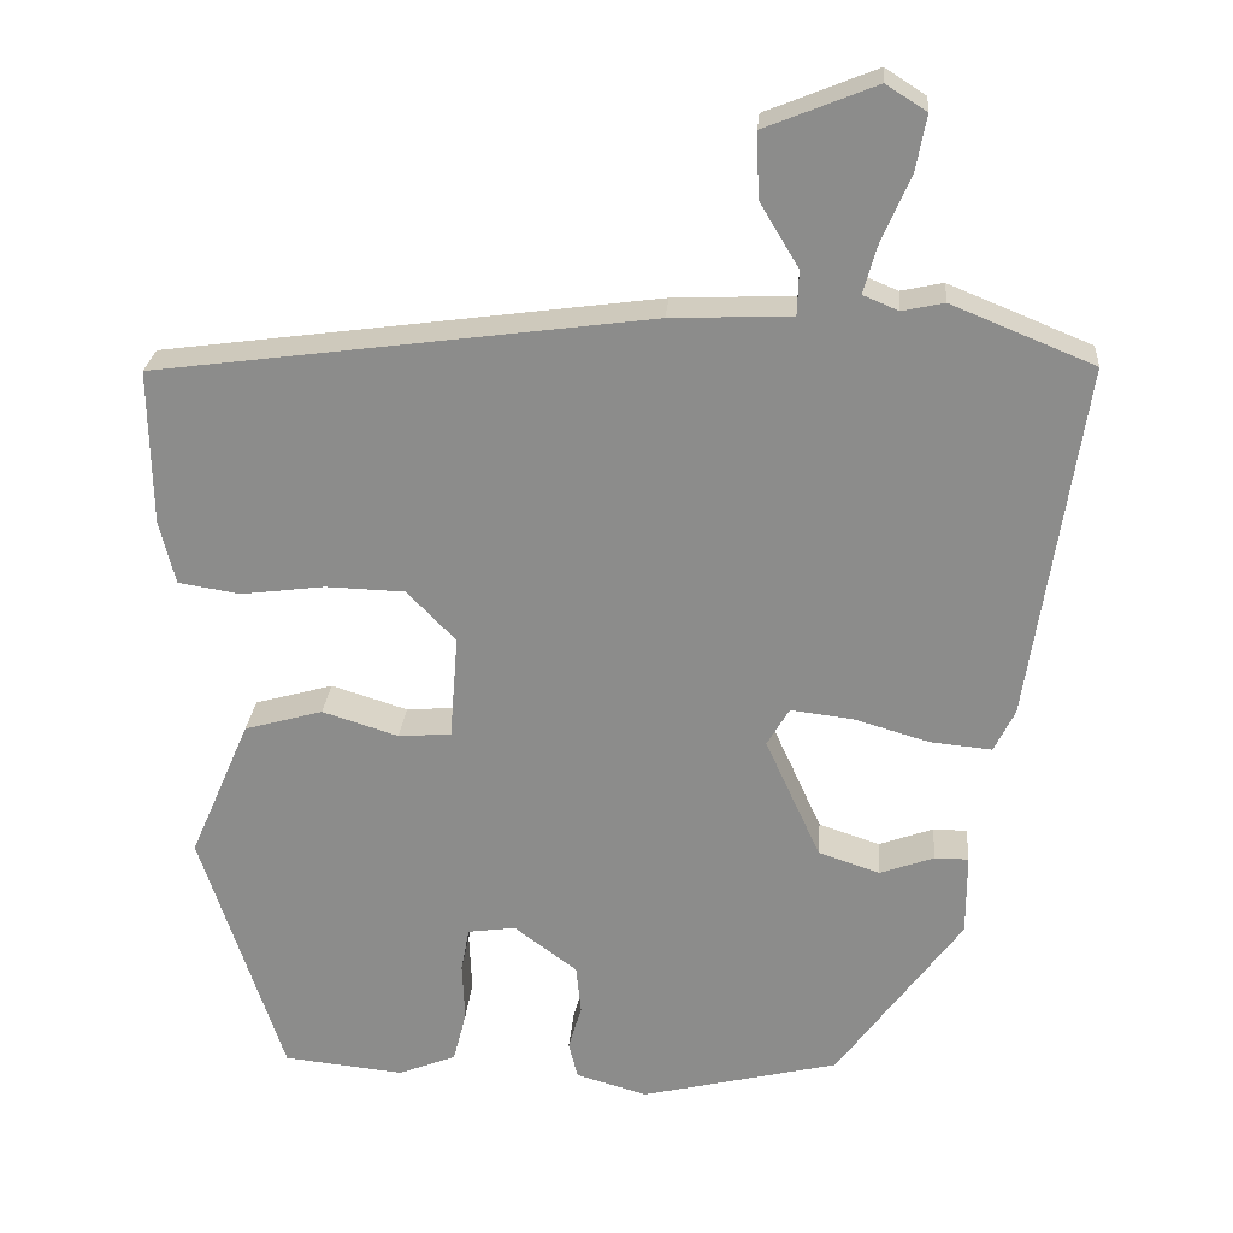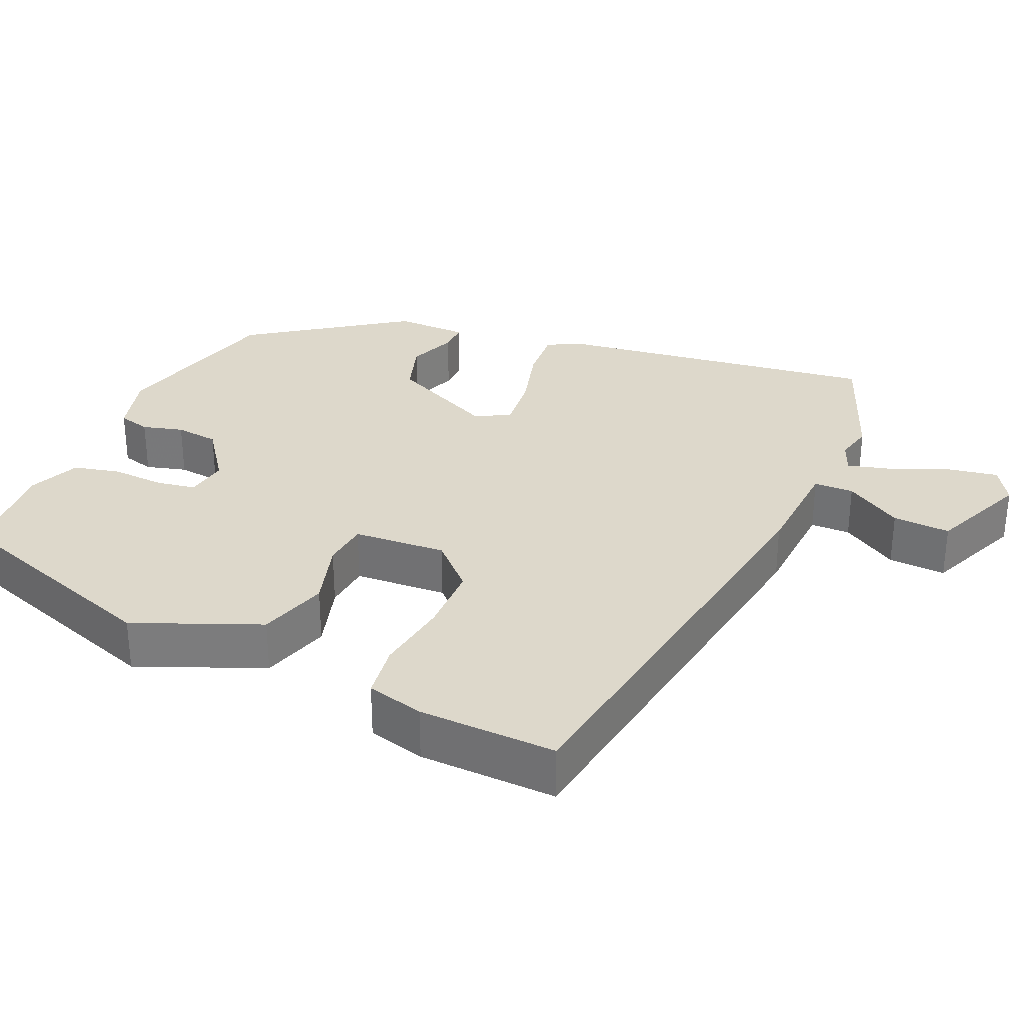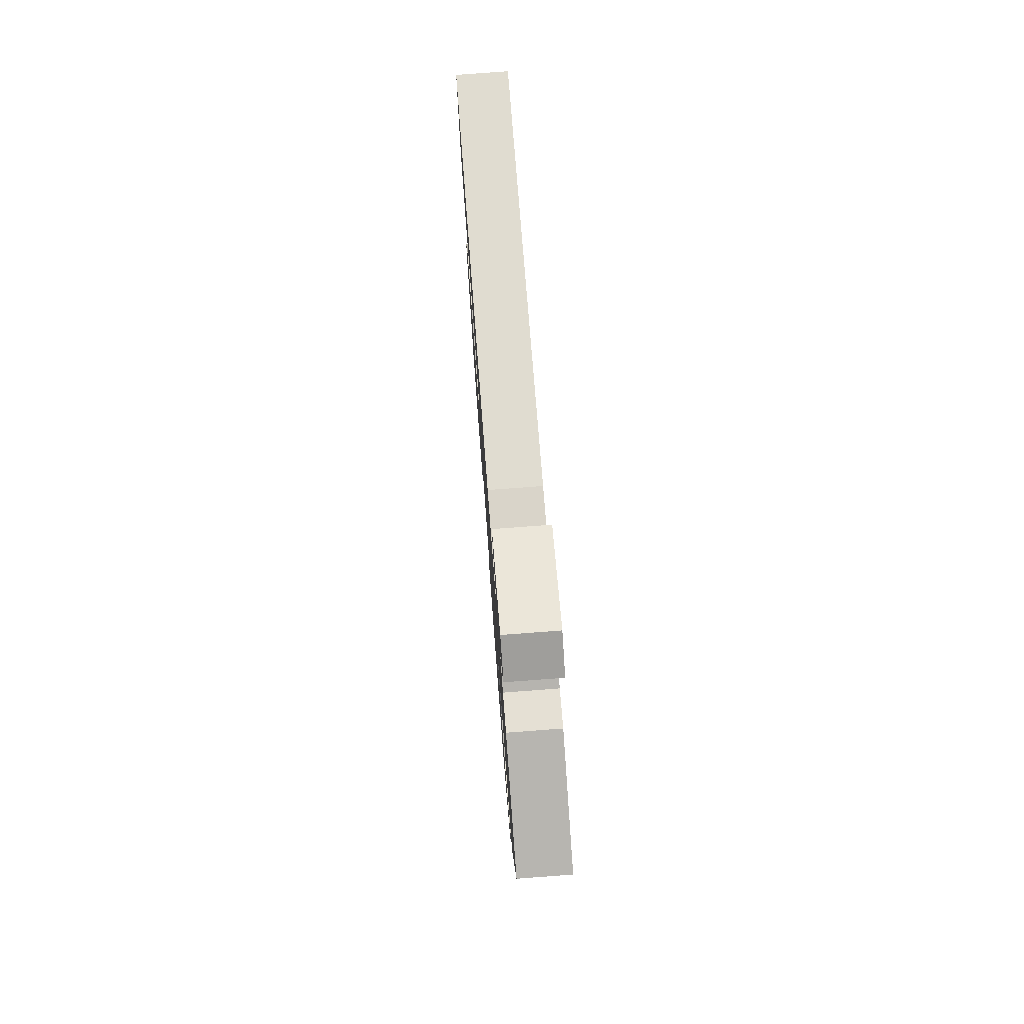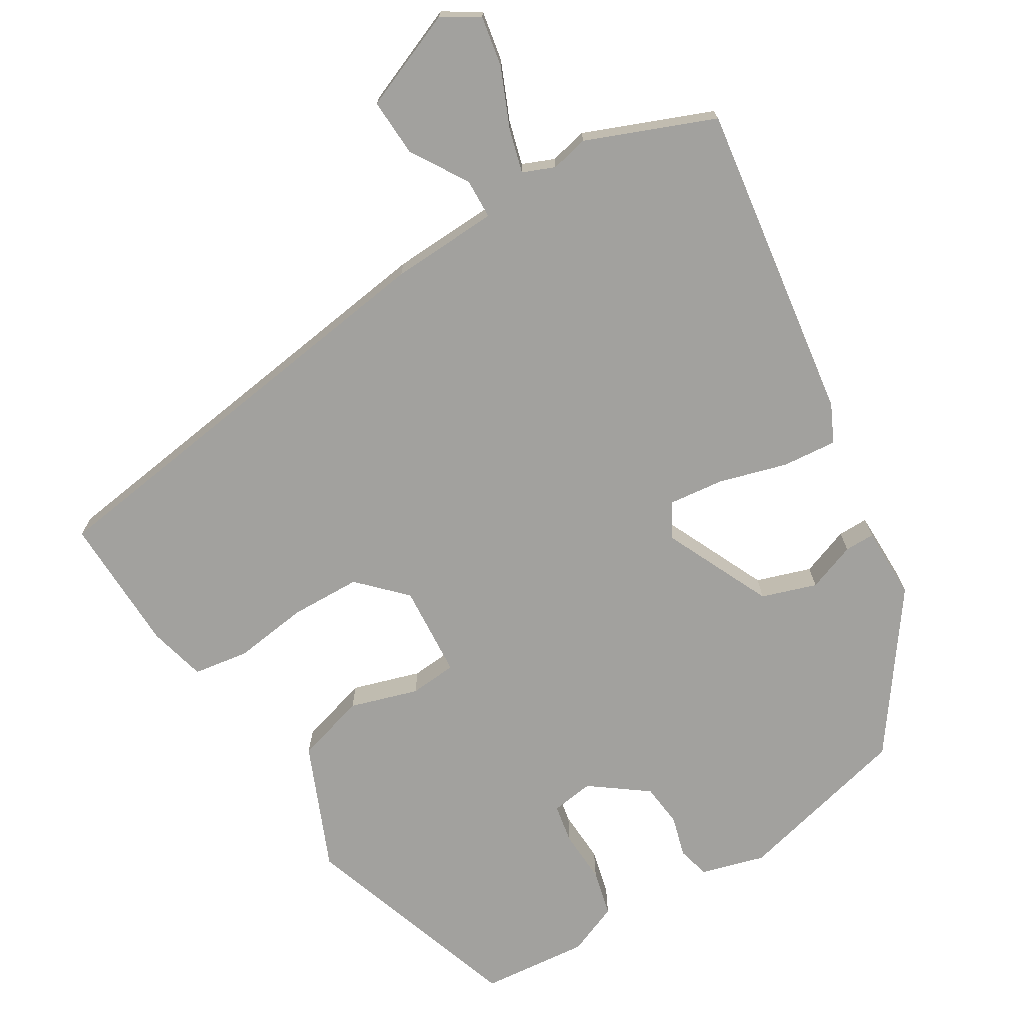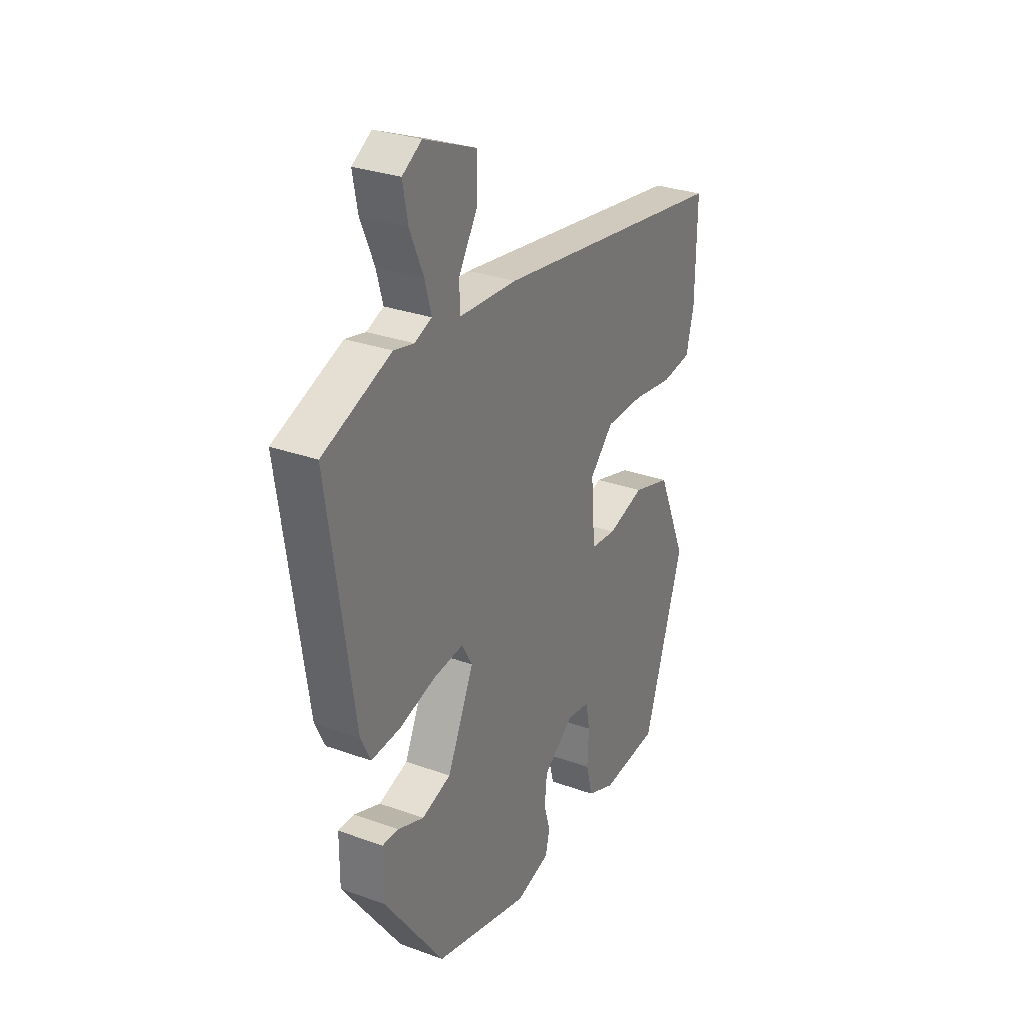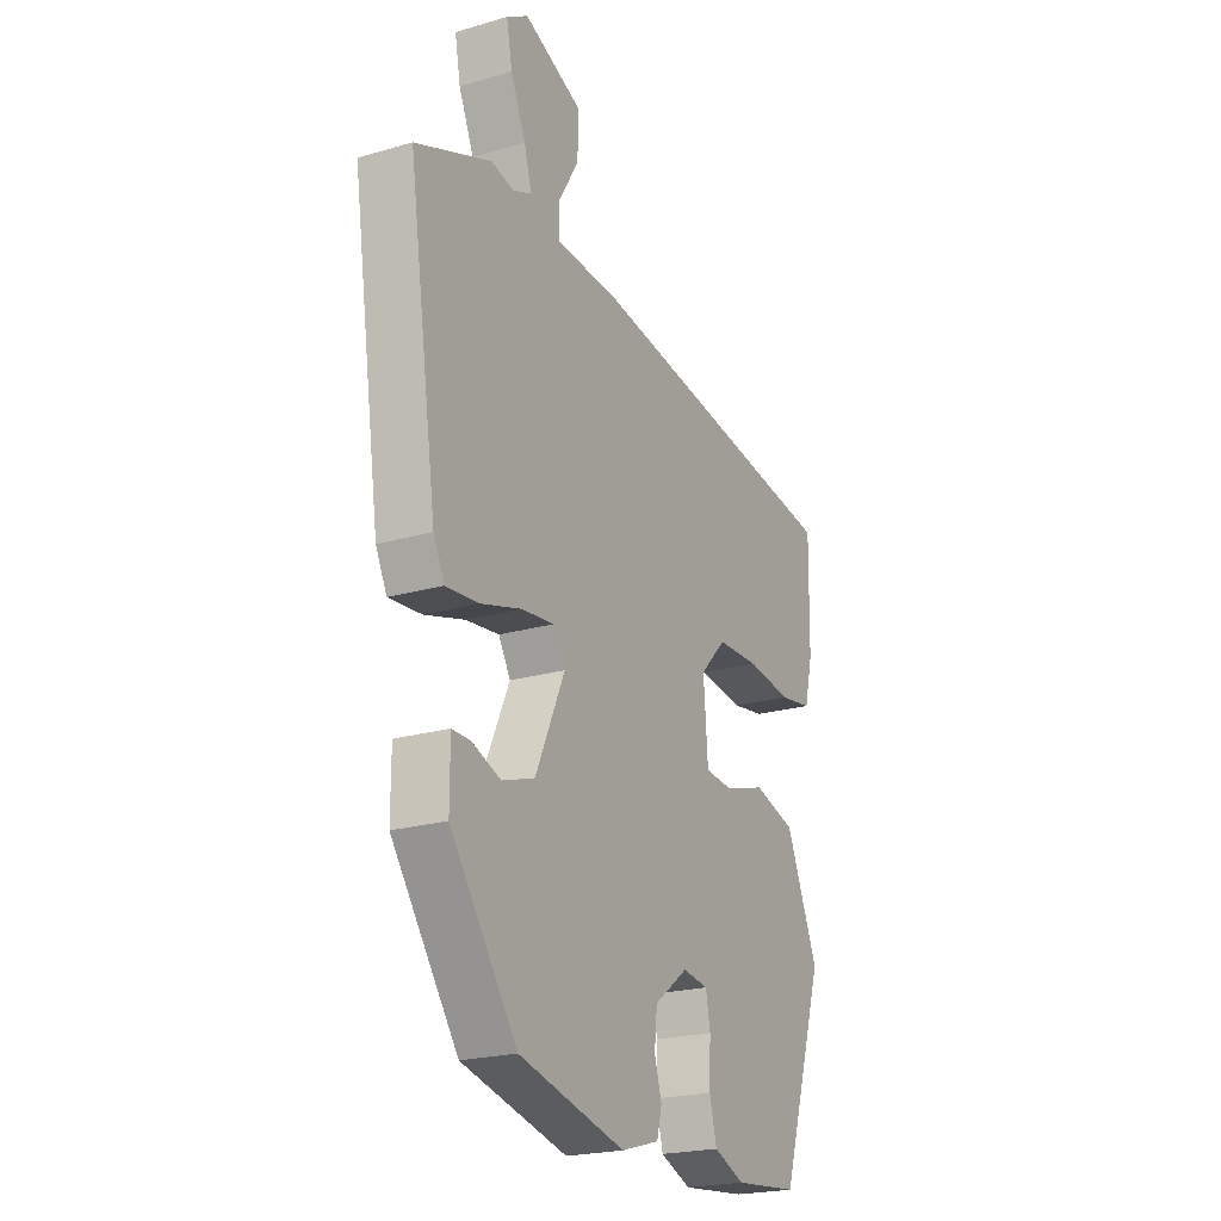
<metadata>
{"format":"obj","ext":"obj","renderer":"f3d","projection":"perspective","resolution":1024,"background":"white","views":[{"elev":25.3,"azim":4.5,"up":"+Z"},{"elev":31.1,"azim":-65.4,"up":"+Y"},{"elev":77.2,"azim":85.7,"up":"+Z"},{"elev":-72.0,"azim":31.6,"up":"+Y"},{"elev":29.0,"azim":118.4,"up":"+Z"},{"elev":-22.1,"azim":116.9,"up":"+Z"}]}
</metadata>
<code>
v 0.308 0.07 -0.469
v 0.068 0.07 -0.527
v -0.018 0.07 -0.502
v -0.029 0.07 -0.458
v -0.013 0.07 -0.403
v -0.019 0.07 -0.344
v -0.095 0.07 -0.287
v -0.153 0.07 -0.295
v -0.163 0.07 -0.348
v -0.16 0.07 -0.42
v -0.176 0.07 -0.483
v -0.246 0.07 -0.511
v -0.392 0.07 -0.496
v -0.492 0.07 -0.19
v -0.419 0.07 -0.021
v -0.324 0.07 0.006
v -0.232 0.07 -0.023
v -0.168 0.07 -0.018
v -0.158 0.07 0.108
v -0.217 0.07 0.169
v -0.313 0.07 0.172
v -0.414 0.07 0.159
v -0.489 0.07 0.171
v -0.508 0.07 0.249
v -0.511 0.07 0.436
v 0.086 0.07 0.516
v 0.232 0.07 0.522
v 0.234 0.07 0.576
v 0.187 0.07 0.654
v 0.184 0.07 0.732
v 0.318 0.07 0.786
v 0.367 0.07 0.755
v 0.354 0.07 0.687
v 0.32 0.07 0.609
v 0.303 0.07 0.549
v 0.346 0.07 0.531
v 0.397 0.07 0.542
v 0.569 0.07 0.472
v 0.504 0.07 0.039
v 0.479 0.07 -0.012
v 0.405 0.07 -0.005
v 0.313 0.07 0.022
v 0.238 0.07 0.031
v 0.211 0.07 -0.015
v 0.278 0.07 -0.162
v 0.352 0.07 -0.187
v 0.418 0.07 -0.163
v 0.459 0.07 -0.163
v 0.459 0.07 -0.262
v 0.308 0 -0.469
v 0.068 0 -0.527
v -0.018 0 -0.502
v -0.029 0 -0.458
v -0.013 0 -0.403
v -0.019 0 -0.344
v -0.095 0 -0.287
v -0.153 0 -0.295
v -0.163 0 -0.348
v -0.16 0 -0.42
v -0.176 0 -0.483
v -0.246 0 -0.511
v -0.392 0 -0.496
v -0.492 0 -0.19
v -0.419 0 -0.021
v -0.324 0 0.006
v -0.232 0 -0.023
v -0.168 0 -0.018
v -0.158 0 0.108
v -0.217 0 0.169
v -0.313 0 0.172
v -0.414 0 0.159
v -0.489 0 0.171
v -0.508 0 0.249
v -0.511 0 0.436
v 0.086 0 0.516
v 0.232 0 0.522
v 0.234 0 0.576
v 0.187 0 0.654
v 0.184 0 0.732
v 0.318 0 0.786
v 0.367 0 0.755
v 0.354 0 0.687
v 0.32 0 0.609
v 0.303 0 0.549
v 0.346 0 0.531
v 0.397 0 0.542
v 0.569 0 0.472
v 0.504 0 0.039
v 0.479 0 -0.012
v 0.405 0 -0.005
v 0.313 0 0.022
v 0.238 0 0.031
v 0.211 0 -0.015
v 0.278 0 -0.162
v 0.352 0 -0.187
v 0.418 0 -0.163
v 0.459 0 -0.163
v 0.459 0 -0.262
f 46 47 48 49
f 45 46 49 1
f 44 45 1 2
f 39 40 41 42
f 39 42 43
f 36 37 38 39
f 35 36 39 43
f 31 32 33 34
f 31 34 35
f 28 29 30 31
f 27 28 31 35
f 24 25 26 27
f 22 23 24 27
f 21 22 27 35
f 20 21 35
f 19 20 35 43
f 14 15 16 17
f 14 17 18
f 13 14 18
f 12 13 18
f 9 10 11 12
f 8 9 12 18
f 7 8 18 19
f 2 3 4 5
f 44 2 5 6
f 19 43 44
f 6 7 19 44
f 98 97 96 95
f 50 98 95 94
f 51 50 94 93
f 91 90 89 88
f 92 91 88
f 88 87 86 85
f 92 88 85 84
f 83 82 81 80
f 84 83 80
f 80 79 78 77
f 84 80 77 76
f 76 75 74 73
f 76 73 72 71
f 84 76 71 70
f 84 70 69
f 92 84 69 68
f 66 65 64 63
f 67 66 63
f 67 63 62
f 67 62 61
f 61 60 59 58
f 67 61 58 57
f 68 67 57 56
f 54 53 52 51
f 55 54 51 93
f 93 92 68
f 93 68 56 55
f 1 50 51 2
f 2 51 52 3
f 3 52 53 4
f 4 53 54 5
f 5 54 55 6
f 6 55 56 7
f 7 56 57 8
f 8 57 58 9
f 9 58 59 10
f 10 59 60 11
f 11 60 61 12
f 12 61 62 13
f 13 62 63 14
f 14 63 64 15
f 15 64 65 16
f 16 65 66 17
f 17 66 67 18
f 18 67 68 19
f 19 68 69 20
f 20 69 70 21
f 21 70 71 22
f 22 71 72 23
f 23 72 73 24
f 24 73 74 25
f 25 74 75 26
f 26 75 76 27
f 27 76 77 28
f 28 77 78 29
f 29 78 79 30
f 30 79 80 31
f 31 80 81 32
f 32 81 82 33
f 33 82 83 34
f 34 83 84 35
f 35 84 85 36
f 36 85 86 37
f 37 86 87 38
f 38 87 88 39
f 39 88 89 40
f 40 89 90 41
f 41 90 91 42
f 42 91 92 43
f 43 92 93 44
f 44 93 94 45
f 45 94 95 46
f 46 95 96 47
f 47 96 97 48
f 48 97 98 49
f 49 98 50 1

</code>
